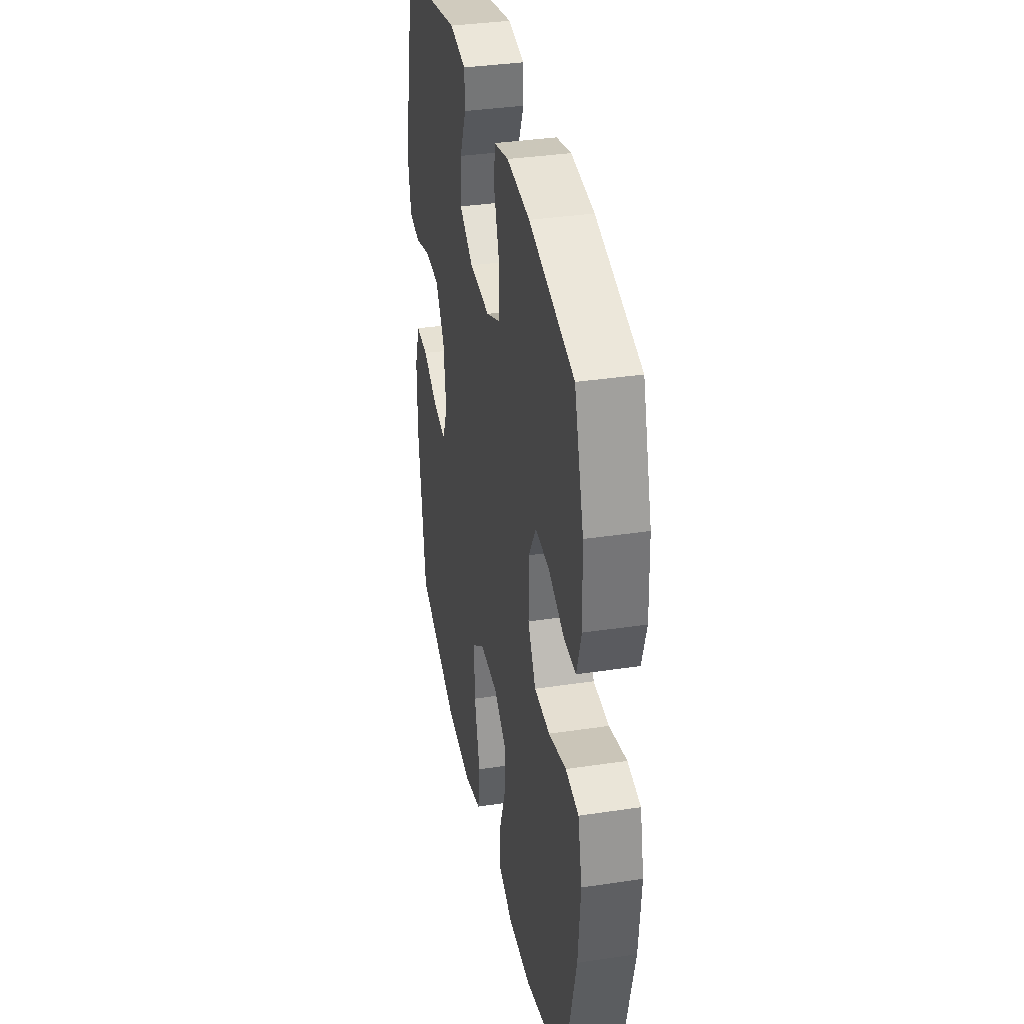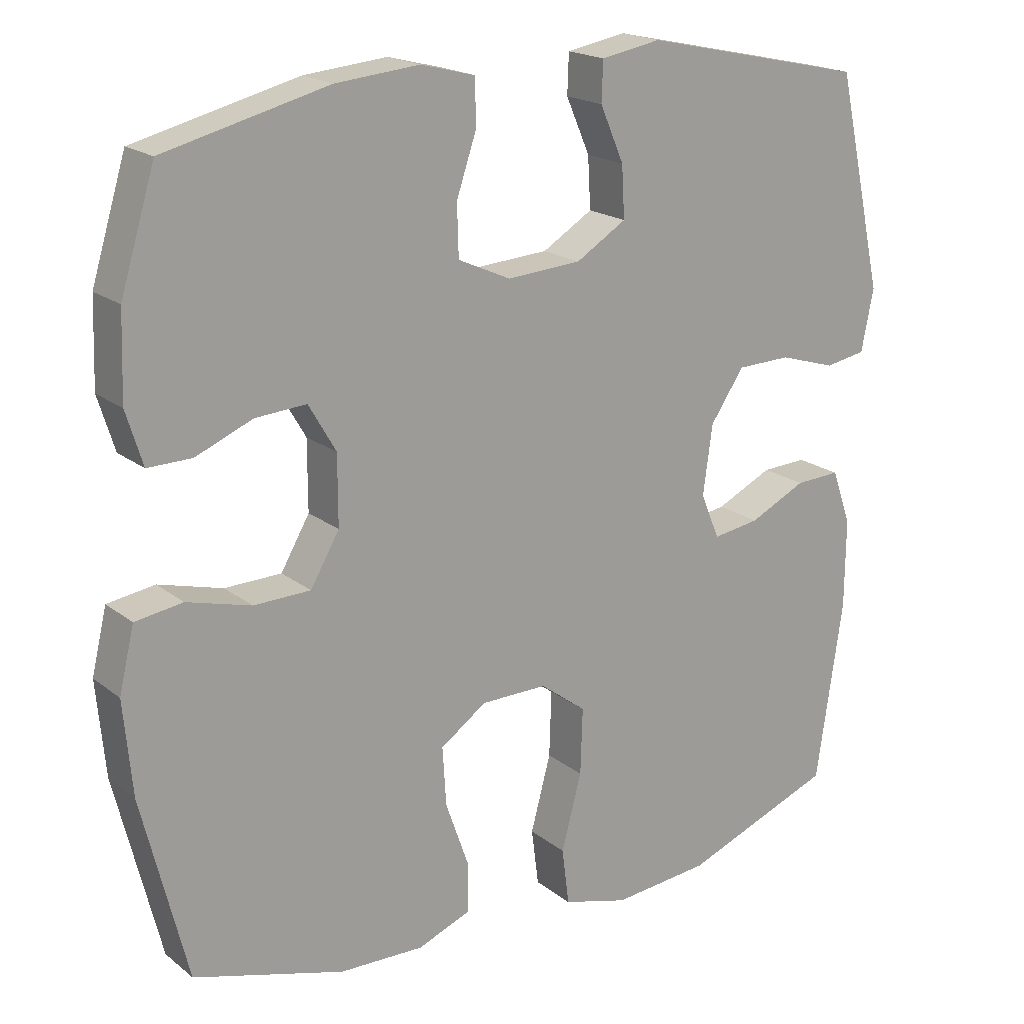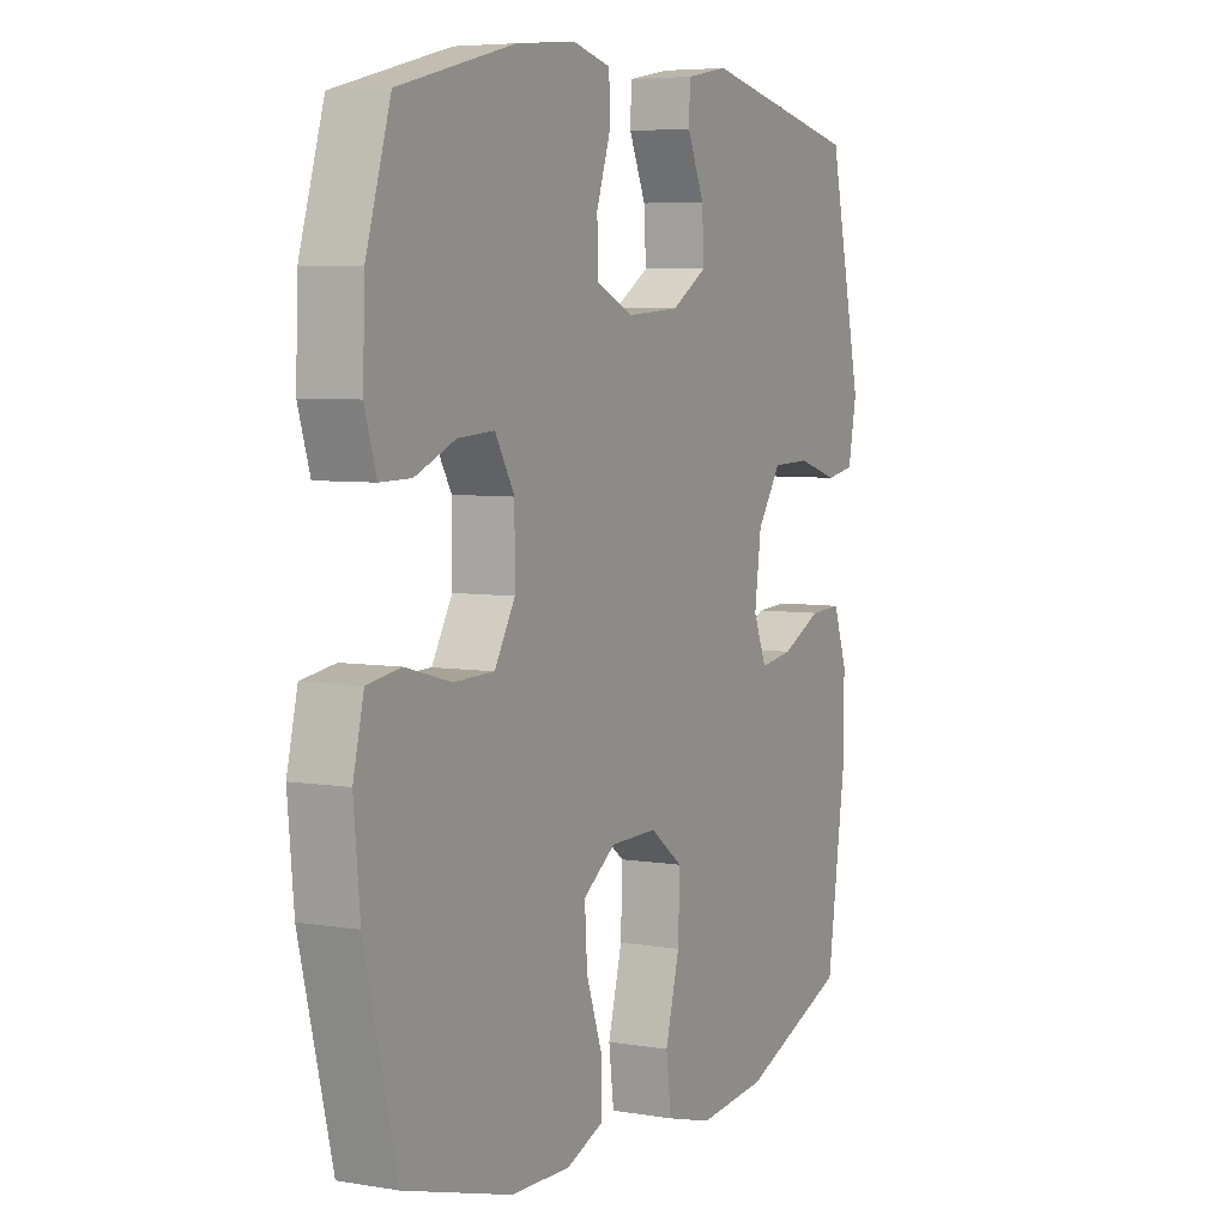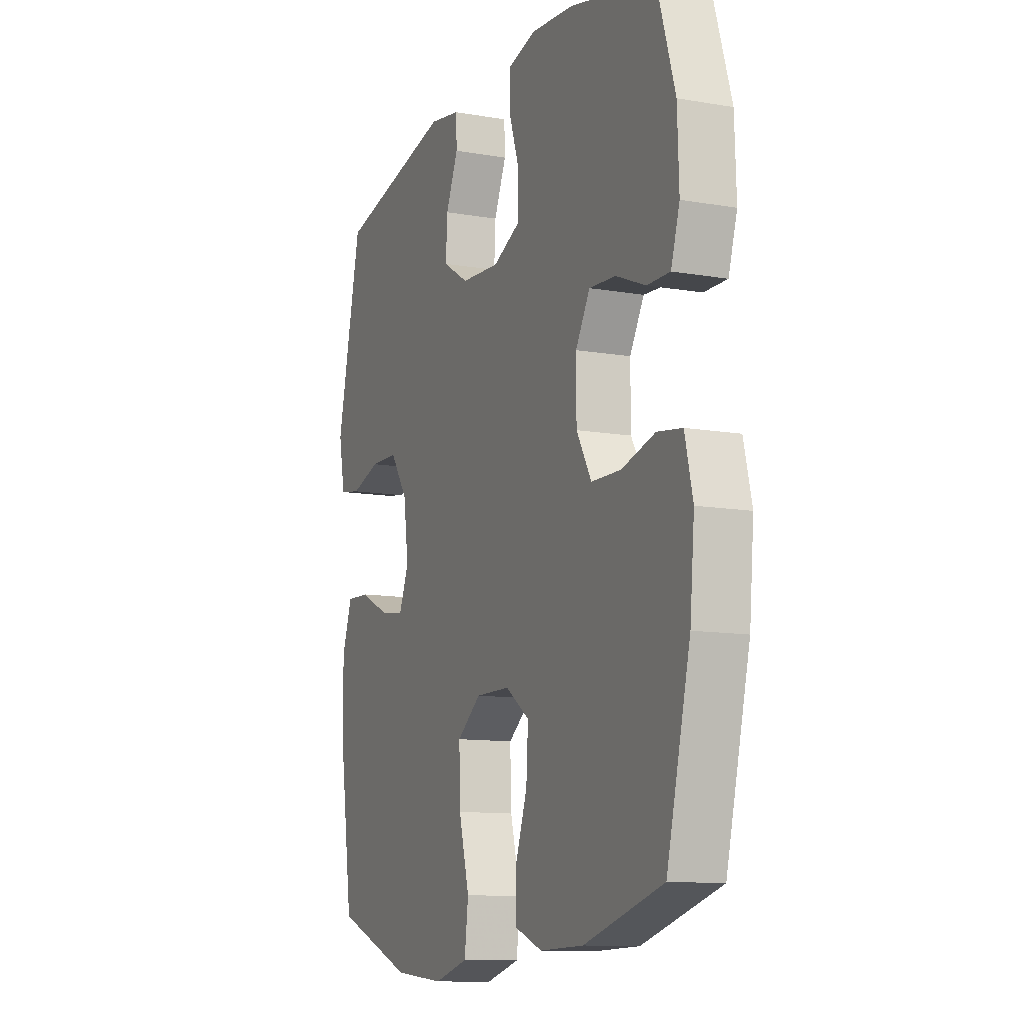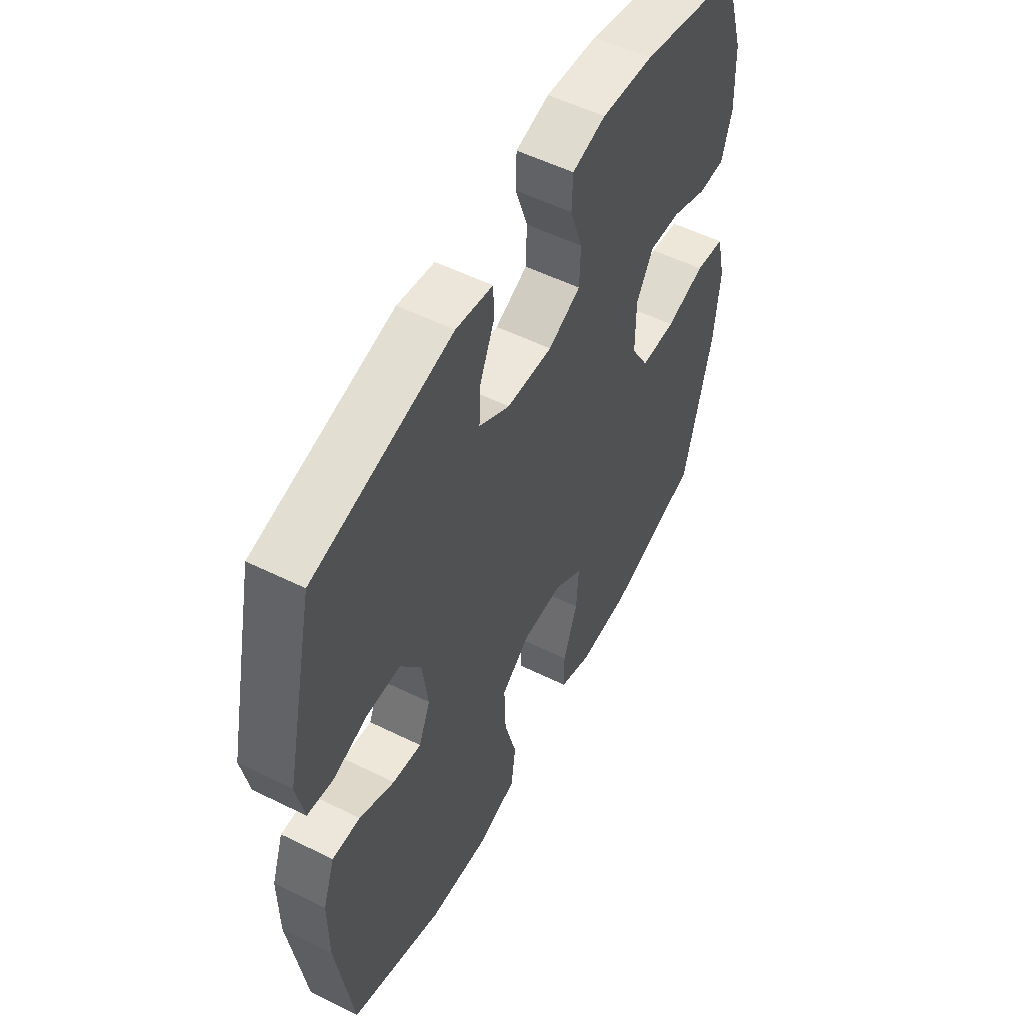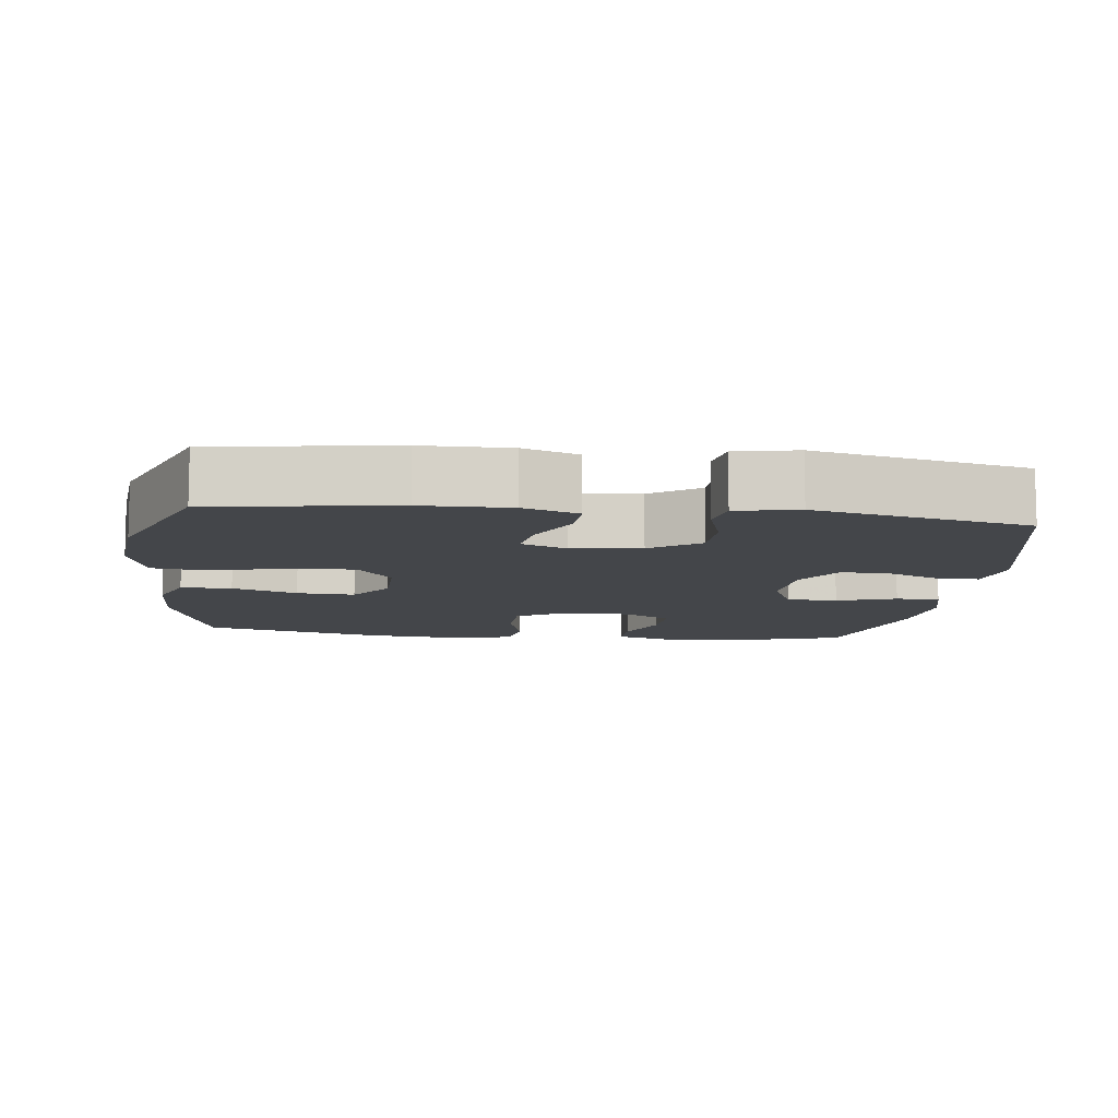
<metadata>
{"format":"obj","ext":"obj","renderer":"f3d","projection":"perspective","resolution":1024,"background":"white","views":[{"elev":35.8,"azim":78.8,"up":"+Z"},{"elev":19.0,"azim":145.0,"up":"+Z"},{"elev":5.7,"azim":117.3,"up":"+Z"},{"elev":-11.4,"azim":67.1,"up":"+Z"},{"elev":54.2,"azim":-62.3,"up":"+Z"},{"elev":-9.7,"azim":-96.9,"up":"+Y"}]}
</metadata>
<code>
v 0.5 0.07 -0.5
v 0.29 0.07 -0.56
v 0.173 0.07 -0.563
v 0.099 0.07 -0.534
v 0.099 0.07 -0.463
v 0.131 0.07 -0.372
v 0.136 0.07 -0.291
v 0.072 0.07 -0.246
v -0.02 0.07 -0.245
v -0.084 0.07 -0.293
v -0.081 0.07 -0.385
v -0.053 0.07 -0.49
v -0.063 0.07 -0.569
v -0.154 0.07 -0.594
v -0.289 0.07 -0.581
v -0.5 0.07 -0.5
v -0.537 0.07 -0.248
v -0.538 0.07 -0.125
v -0.511 0.07 -0.048
v -0.448 0.07 -0.051
v -0.369 0.07 -0.089
v -0.304 0.07 -0.099
v -0.278 0.07 -0.036
v -0.291 0.07 0.06
v -0.338 0.07 0.129
v -0.413 0.07 0.131
v -0.492 0.07 0.107
v -0.549 0.07 0.117
v -0.566 0.07 0.203
v -0.5 0.07 0.5
v -0.188 0.07 0.567
v -0.105 0.07 0.552
v -0.103 0.07 0.497
v -0.136 0.07 0.421
v -0.14 0.07 0.35
v -0.07 0.07 0.307
v 0.033 0.07 0.3
v 0.106 0.07 0.333
v 0.108 0.07 0.404
v 0.08 0.07 0.487
v 0.082 0.07 0.549
v 0.157 0.07 0.568
v 0.273 0.07 0.557
v 0.5 0.07 0.5
v 0.548 0.07 0.343
v 0.552 0.07 0.226
v 0.529 0.07 0.152
v 0.468 0.07 0.153
v 0.389 0.07 0.186
v 0.318 0.07 0.191
v 0.28 0.07 0.126
v 0.28 0.07 0.03
v 0.32 0.07 -0.039
v 0.399 0.07 -0.041
v 0.488 0.07 -0.017
v 0.554 0.07 -0.027
v 0.575 0.07 -0.115
v 0.563 0.07 -0.245
v 0.5 0 -0.5
v 0.29 0 -0.56
v 0.173 0 -0.563
v 0.099 0 -0.534
v 0.099 0 -0.463
v 0.131 0 -0.372
v 0.136 0 -0.291
v 0.072 0 -0.246
v -0.02 0 -0.245
v -0.084 0 -0.293
v -0.081 0 -0.385
v -0.053 0 -0.49
v -0.063 0 -0.569
v -0.154 0 -0.594
v -0.289 0 -0.581
v -0.5 0 -0.5
v -0.537 0 -0.248
v -0.538 0 -0.125
v -0.511 0 -0.048
v -0.448 0 -0.051
v -0.369 0 -0.089
v -0.304 0 -0.099
v -0.278 0 -0.036
v -0.291 0 0.06
v -0.338 0 0.129
v -0.413 0 0.131
v -0.492 0 0.107
v -0.549 0 0.117
v -0.566 0 0.203
v -0.5 0 0.5
v -0.188 0 0.567
v -0.105 0 0.552
v -0.103 0 0.497
v -0.136 0 0.421
v -0.14 0 0.35
v -0.07 0 0.307
v 0.033 0 0.3
v 0.106 0 0.333
v 0.108 0 0.404
v 0.08 0 0.487
v 0.082 0 0.549
v 0.157 0 0.568
v 0.273 0 0.557
v 0.5 0 0.5
v 0.548 0 0.343
v 0.552 0 0.226
v 0.529 0 0.152
v 0.468 0 0.153
v 0.389 0 0.186
v 0.318 0 0.191
v 0.28 0 0.126
v 0.28 0 0.03
v 0.32 0 -0.039
v 0.399 0 -0.041
v 0.488 0 -0.017
v 0.554 0 -0.027
v 0.575 0 -0.115
v 0.563 0 -0.245
f 54 55 56 57
f 53 54 57 58
f 46 47 48 49
f 46 49 50
f 45 46 50
f 44 45 50
f 43 44 50
f 42 43 50 51
f 39 40 41 42
f 38 39 42 51
f 31 32 33 34
f 31 34 35
f 30 31 35
f 29 30 35 36
f 26 27 28 29
f 25 26 29 36
f 18 19 20 21
f 18 21 22
f 17 18 22
f 16 17 22
f 15 16 22
f 14 15 22 23
f 11 12 13 14
f 10 11 14 23
f 3 4 5 6
f 3 6 7
f 2 3 7
f 53 58 1 2
f 52 53 2 7
f 37 38 51 52
f 37 52 7 8
f 24 25 36 37
f 24 37 8 9
f 9 10 23 24
f 115 114 113 112
f 116 115 112 111
f 107 106 105 104
f 108 107 104
f 108 104 103
f 108 103 102
f 108 102 101
f 109 108 101 100
f 100 99 98 97
f 109 100 97 96
f 92 91 90 89
f 93 92 89
f 93 89 88
f 94 93 88 87
f 87 86 85 84
f 94 87 84 83
f 79 78 77 76
f 80 79 76
f 80 76 75
f 80 75 74
f 80 74 73
f 81 80 73 72
f 72 71 70 69
f 81 72 69 68
f 64 63 62 61
f 65 64 61
f 65 61 60
f 60 59 116 111
f 65 60 111 110
f 110 109 96 95
f 66 65 110 95
f 95 94 83 82
f 67 66 95 82
f 82 81 68 67
f 1 59 60 2
f 2 60 61 3
f 3 61 62 4
f 4 62 63 5
f 5 63 64 6
f 6 64 65 7
f 7 65 66 8
f 8 66 67 9
f 9 67 68 10
f 10 68 69 11
f 11 69 70 12
f 12 70 71 13
f 13 71 72 14
f 14 72 73 15
f 15 73 74 16
f 16 74 75 17
f 17 75 76 18
f 18 76 77 19
f 19 77 78 20
f 20 78 79 21
f 21 79 80 22
f 22 80 81 23
f 23 81 82 24
f 24 82 83 25
f 25 83 84 26
f 26 84 85 27
f 27 85 86 28
f 28 86 87 29
f 29 87 88 30
f 30 88 89 31
f 31 89 90 32
f 32 90 91 33
f 33 91 92 34
f 34 92 93 35
f 35 93 94 36
f 36 94 95 37
f 37 95 96 38
f 38 96 97 39
f 39 97 98 40
f 40 98 99 41
f 41 99 100 42
f 42 100 101 43
f 43 101 102 44
f 44 102 103 45
f 45 103 104 46
f 46 104 105 47
f 47 105 106 48
f 48 106 107 49
f 49 107 108 50
f 50 108 109 51
f 51 109 110 52
f 52 110 111 53
f 53 111 112 54
f 54 112 113 55
f 55 113 114 56
f 56 114 115 57
f 57 115 116 58
f 58 116 59 1

</code>
